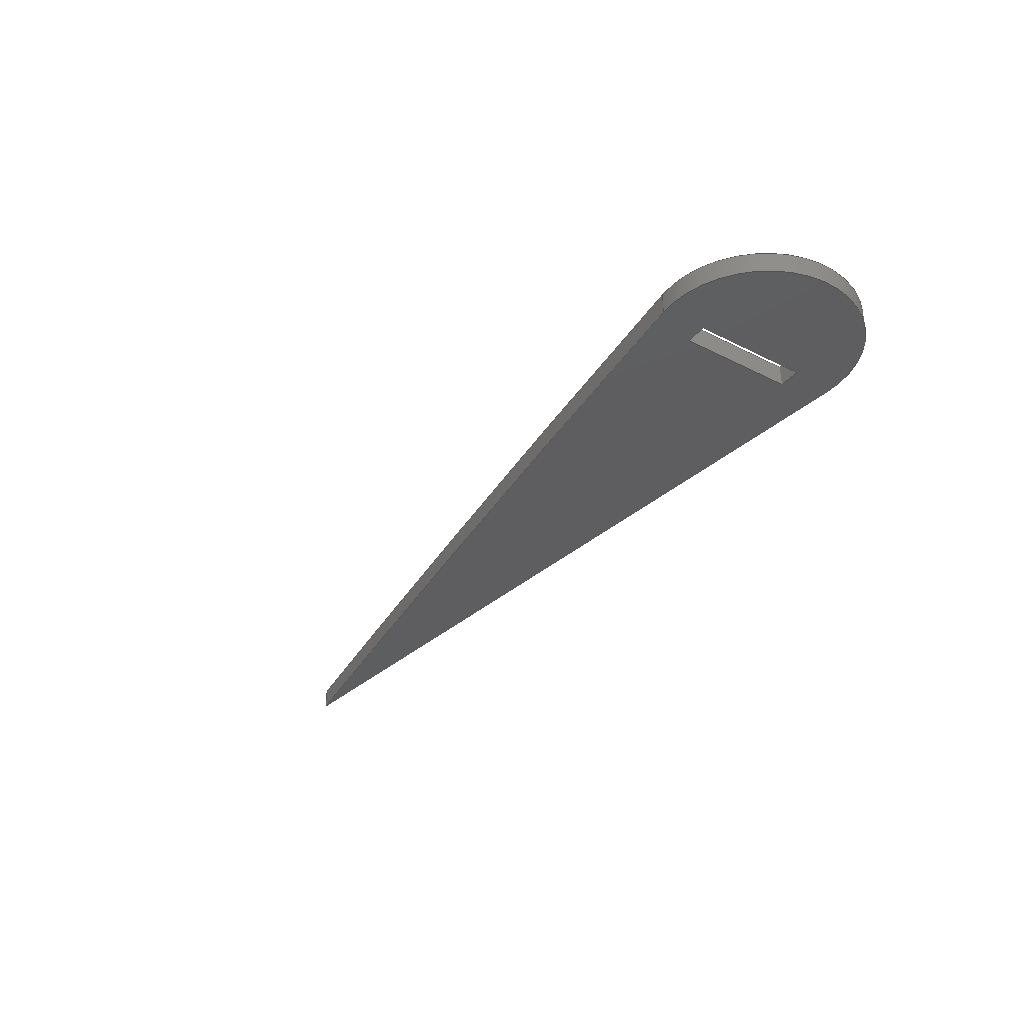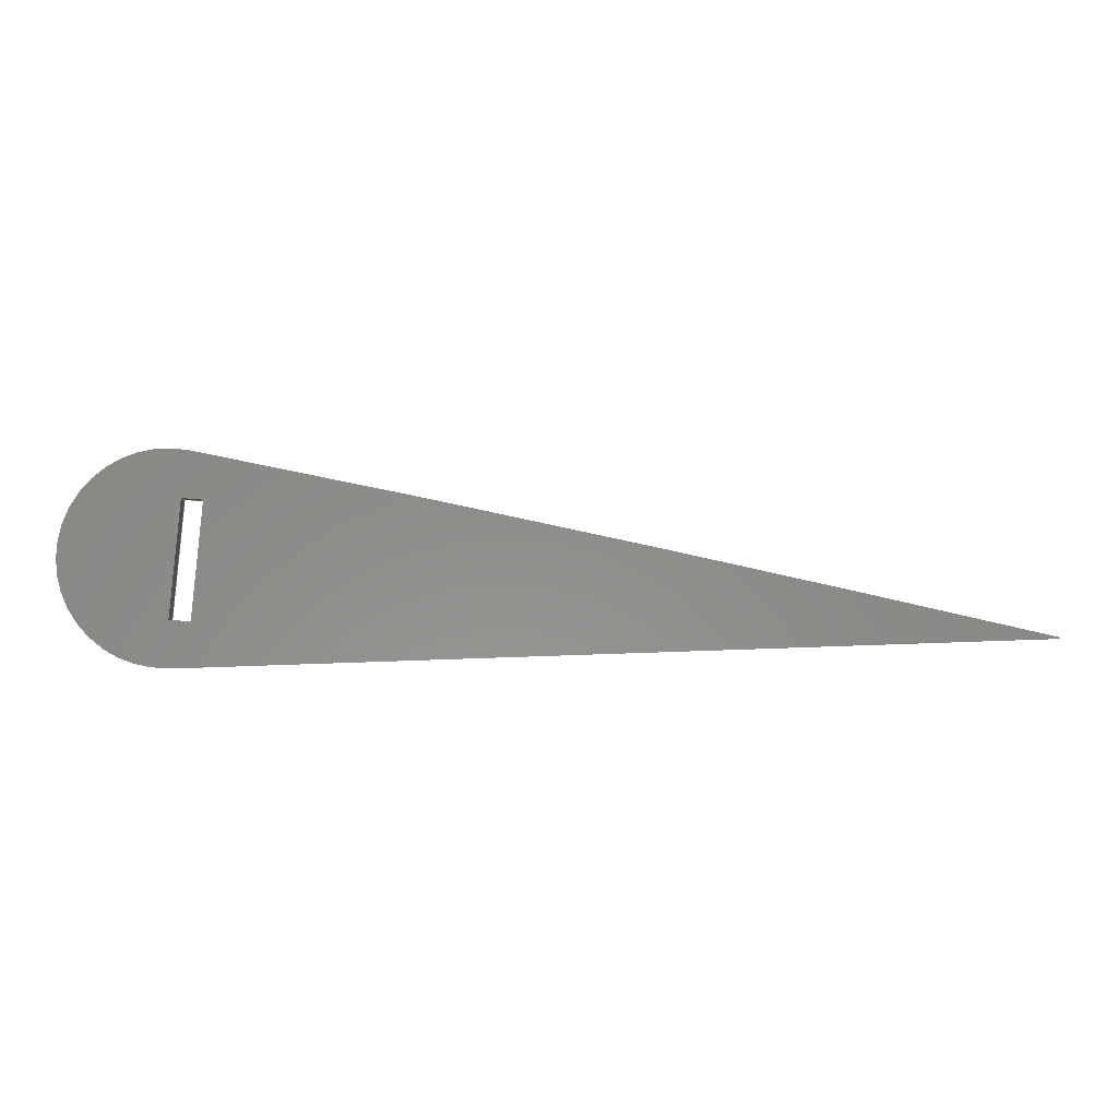
<metadata>
{"format":"step","ext":"stp","renderer":"f3d","projection":"perspective","resolution":1024,"background":"white","views":[{"elev":-35.5,"azim":-129.0,"up":"+Z"},{"elev":-4.0,"azim":-0.8,"up":"+Y"}]}
</metadata>
<code>
ISO-10303-21;
DATA;
#1=PRODUCT('A2_Aileron_Rib_A_Poplar_3mm','','',(#2)) ;
#2=PRODUCT_CONTEXT(' ',#3,'mechanical') ;
#3=APPLICATION_CONTEXT('managed model based 3d engineering') ;
#4=PRODUCT_DEFINITION('',' ',#317,#5) ;
#5=PRODUCT_DEFINITION_CONTEXT('part definition',#3,' ') ;
#6=PRODUCT_DEFINITION_SHAPE(' ',' ',#4) ;
#7=MECHANICAL_DESIGN_GEOMETRIC_PRESENTATION_REPRESENTATION(' ',(#105),#324) ;
#8=PRODUCT_CATEGORY('part','specification') ;
#9=SHAPE_REPRESENTATION(' ',(#163),#324) ;
#10=CARTESIAN_POINT(' ',(0,0,0)) ;
#11=CARTESIAN_POINT('Axis2P3D Location',(404,11.92,1.5)) ;
#12=CARTESIAN_POINT('Line Origine',(406.7,25.86,1.5)) ;
#13=CARTESIAN_POINT('Vertex',(406.7,25.86,0)) ;
#14=CARTESIAN_POINT('Vertex',(406.7,25.86,3)) ;
#15=CARTESIAN_POINT('Axis2P3D Location',(404,11.92,0)) ;
#16=CARTESIAN_POINT('Vertex',(404.5,-2.279,0)) ;
#17=CARTESIAN_POINT('Line Origine',(404.5,-2.279,1.5)) ;
#18=CARTESIAN_POINT('Vertex',(404.5,-2.279,3)) ;
#19=CARTESIAN_POINT('Axis2P3D Location',(404,11.92,3)) ;
#20=CARTESIAN_POINT('Control Point',(519.7,1.621,0)) ;
#21=CARTESIAN_POINT('Control Point',(498.6,0.9037,0)) ;
#22=CARTESIAN_POINT('Control Point',(477.5,0.1862,0)) ;
#23=CARTESIAN_POINT('Control Point',(456.4,-0.5309,0)) ;
#24=CARTESIAN_POINT('Control Point',(433.3,-1.312,0)) ;
#25=CARTESIAN_POINT('Control Point',(410.2,-2.086,0)) ;
#26=CARTESIAN_POINT('Control Point',(408.3,-2.15,0)) ;
#27=CARTESIAN_POINT('Control Point',(406.4,-2.215,0)) ;
#28=CARTESIAN_POINT('Control Point',(404.5,-2.279,0)) ;
#29=CARTESIAN_POINT('Control Point',(519.7,1.621,0)) ;
#30=CARTESIAN_POINT('Control Point',(498.6,0.9037,0)) ;
#31=CARTESIAN_POINT('Control Point',(477.5,0.1862,0)) ;
#32=CARTESIAN_POINT('Control Point',(456.4,-0.5309,0)) ;
#33=CARTESIAN_POINT('Control Point',(433.3,-1.312,0)) ;
#34=CARTESIAN_POINT('Control Point',(410.2,-2.086,0)) ;
#35=CARTESIAN_POINT('Control Point',(408.3,-2.15,0)) ;
#36=CARTESIAN_POINT('Control Point',(406.4,-2.215,0)) ;
#37=CARTESIAN_POINT('Control Point',(404.5,-2.279,0)) ;
#38=CARTESIAN_POINT('Vertex',(519.7,1.621,0)) ;
#39=CARTESIAN_POINT('Line Origine',(519.7,1.621,1.5)) ;
#40=CARTESIAN_POINT('Vertex',(519.7,1.621,3)) ;
#41=CARTESIAN_POINT('Control Point',(519.7,1.621,3)) ;
#42=CARTESIAN_POINT('Control Point',(498.6,0.9037,3)) ;
#43=CARTESIAN_POINT('Control Point',(477.5,0.1862,3)) ;
#44=CARTESIAN_POINT('Control Point',(456.4,-0.5309,3)) ;
#45=CARTESIAN_POINT('Control Point',(433.3,-1.312,3)) ;
#46=CARTESIAN_POINT('Control Point',(410.2,-2.086,3)) ;
#47=CARTESIAN_POINT('Control Point',(408.3,-2.15,3)) ;
#48=CARTESIAN_POINT('Control Point',(406.4,-2.215,3)) ;
#49=CARTESIAN_POINT('Control Point',(404.5,-2.279,3)) ;
#50=CARTESIAN_POINT('Control Point',(406.7,25.86,0)) ;
#51=CARTESIAN_POINT('Control Point',(423.9,22.49,0)) ;
#52=CARTESIAN_POINT('Control Point',(441.1,18.97,0)) ;
#53=CARTESIAN_POINT('Control Point',(458.2,15.34,0)) ;
#54=CARTESIAN_POINT('Control Point',(480.8,10.4,0)) ;
#55=CARTESIAN_POINT('Control Point',(503.3,5.344,0)) ;
#56=CARTESIAN_POINT('Control Point',(508.8,4.108,0)) ;
#57=CARTESIAN_POINT('Control Point',(514.3,2.867,0)) ;
#58=CARTESIAN_POINT('Control Point',(519.7,1.621,0)) ;
#59=CARTESIAN_POINT('Control Point',(406.7,25.86,0)) ;
#60=CARTESIAN_POINT('Control Point',(423.9,22.49,0)) ;
#61=CARTESIAN_POINT('Control Point',(441.1,18.97,0)) ;
#62=CARTESIAN_POINT('Control Point',(458.2,15.34,0)) ;
#63=CARTESIAN_POINT('Control Point',(480.8,10.4,0)) ;
#64=CARTESIAN_POINT('Control Point',(503.3,5.344,0)) ;
#65=CARTESIAN_POINT('Control Point',(508.8,4.108,0)) ;
#66=CARTESIAN_POINT('Control Point',(514.3,2.867,0)) ;
#67=CARTESIAN_POINT('Control Point',(519.7,1.621,0)) ;
#68=CARTESIAN_POINT('Control Point',(406.7,25.86,3)) ;
#69=CARTESIAN_POINT('Control Point',(423.9,22.49,3)) ;
#70=CARTESIAN_POINT('Control Point',(441.1,18.97,3)) ;
#71=CARTESIAN_POINT('Control Point',(458.2,15.34,3)) ;
#72=CARTESIAN_POINT('Control Point',(480.8,10.4,3)) ;
#73=CARTESIAN_POINT('Control Point',(503.3,5.344,3)) ;
#74=CARTESIAN_POINT('Control Point',(508.8,4.108,3)) ;
#75=CARTESIAN_POINT('Control Point',(514.3,2.867,3)) ;
#76=CARTESIAN_POINT('Control Point',(519.7,1.621,3)) ;
#77=CARTESIAN_POINT('Axis2P3D Location',(408.7,19.53,0)) ;
#78=CARTESIAN_POINT('Line Origine',(405.7,19.8,1.5)) ;
#79=CARTESIAN_POINT('Vertex',(405.7,19.8,0)) ;
#80=CARTESIAN_POINT('Vertex',(405.7,19.8,3)) ;
#81=CARTESIAN_POINT('Line Origine',(407.2,19.66,0)) ;
#82=CARTESIAN_POINT('Vertex',(408.7,19.53,0)) ;
#83=CARTESIAN_POINT('Line Origine',(408.7,19.53,1.5)) ;
#84=CARTESIAN_POINT('Vertex',(408.7,19.53,3)) ;
#85=CARTESIAN_POINT('Line Origine',(407.2,19.66,3)) ;
#86=CARTESIAN_POINT('Axis2P3D Location',(408.7,19.53,0)) ;
#87=CARTESIAN_POINT('Line Origine',(408,11.56,0)) ;
#88=CARTESIAN_POINT('Vertex',(407.3,3.594,0)) ;
#89=CARTESIAN_POINT('Line Origine',(407.3,3.594,1.5)) ;
#90=CARTESIAN_POINT('Vertex',(407.3,3.594,3)) ;
#91=CARTESIAN_POINT('Line Origine',(408,11.56,3)) ;
#92=CARTESIAN_POINT('Axis2P3D Location',(404.3,3.859,0)) ;
#93=CARTESIAN_POINT('Line Origine',(405.8,3.727,0)) ;
#94=CARTESIAN_POINT('Vertex',(404.3,3.859,0)) ;
#95=CARTESIAN_POINT('Line Origine',(404.3,3.859,1.5)) ;
#96=CARTESIAN_POINT('Vertex',(404.3,3.859,3)) ;
#97=CARTESIAN_POINT('Line Origine',(405.8,3.727,3)) ;
#98=CARTESIAN_POINT('Axis2P3D Location',(405.7,19.8,0)) ;
#99=CARTESIAN_POINT('Line Origine',(405,11.83,0)) ;
#100=CARTESIAN_POINT('Line Origine',(405,11.83,3)) ;
#101=CARTESIAN_POINT('Axis2P3D Location',(0,0,0)) ;
#102=CARTESIAN_POINT('Axis2P3D Location',(0,0,3)) ;
#103=PRODUCT_RELATED_PRODUCT_CATEGORY('part',$,(#1)) ;
#104=UNCERTAINTY_MEASURE_WITH_UNIT(LENGTH_MEASURE(0.005),#321,'distance_accuracy_value','CONFUSED CURVE UNCERTAINTY') ;
#105=STYLED_ITEM(' ',(#106),#274) ;
#106=PRESENTATION_STYLE_ASSIGNMENT((#107)) ;
#107=SURFACE_STYLE_USAGE(.BOTH.,#108) ;
#108=SURFACE_SIDE_STYLE(' ',(#109)) ;
#109=SURFACE_STYLE_FILL_AREA(#110) ;
#110=FILL_AREA_STYLE(' ',(#111)) ;
#111=FILL_AREA_STYLE_COLOUR(' ',#306) ;
#112=VECTOR('Line Direction',#131,1) ;
#113=VECTOR('Line Direction',#133,1) ;
#114=VECTOR('Extrusion Surface Vector',#135,1) ;
#115=VECTOR('Line Direction',#136,1) ;
#116=VECTOR('Extrusion Surface Vector',#137,1) ;
#117=VECTOR('Line Direction',#140,1) ;
#118=VECTOR('Line Direction',#141,1) ;
#119=VECTOR('Line Direction',#142,1) ;
#120=VECTOR('Line Direction',#143,1) ;
#121=VECTOR('Line Direction',#146,1) ;
#122=VECTOR('Line Direction',#147,1) ;
#123=VECTOR('Line Direction',#148,1) ;
#124=VECTOR('Line Direction',#151,1) ;
#125=VECTOR('Line Direction',#152,1) ;
#126=VECTOR('Line Direction',#153,1) ;
#127=VECTOR('Line Direction',#156,1) ;
#128=VECTOR('Line Direction',#157,1) ;
#129=DIRECTION('Axis2P3D Direction',(0,0,1)) ;
#130=DIRECTION('Axis2P3D XDirection',(0.1923,0.9813,0)) ;
#131=DIRECTION('Vector Direction',(0,0,1)) ;
#132=DIRECTION('Axis2P3D Direction',(0,0,1)) ;
#133=DIRECTION('Vector Direction',(0,0,1)) ;
#134=DIRECTION('Axis2P3D Direction',(0,0,1)) ;
#135=DIRECTION('Vector Direction',(0,0,1)) ;
#136=DIRECTION('Vector Direction',(0,0,1)) ;
#137=DIRECTION('Vector Direction',(0,0,1)) ;
#138=DIRECTION('Axis2P3D Direction',(0.0886,0.9961,-0)) ;
#139=DIRECTION('Axis2P3D XDirection',(-0.9961,0.0886,0)) ;
#140=DIRECTION('Vector Direction',(0,0,1)) ;
#141=DIRECTION('Vector Direction',(-0.9961,0.0886,0)) ;
#142=DIRECTION('Vector Direction',(0,0,1)) ;
#143=DIRECTION('Vector Direction',(-0.9961,0.0886,0)) ;
#144=DIRECTION('Axis2P3D Direction',(-0.9961,0.0886,0)) ;
#145=DIRECTION('Axis2P3D XDirection',(-0.0886,-0.9961,0)) ;
#146=DIRECTION('Vector Direction',(-0.0886,-0.9961,0)) ;
#147=DIRECTION('Vector Direction',(0,0,1)) ;
#148=DIRECTION('Vector Direction',(-0.0886,-0.9961,0)) ;
#149=DIRECTION('Axis2P3D Direction',(-0.0886,-0.9961,0)) ;
#150=DIRECTION('Axis2P3D XDirection',(0.9961,-0.0886,0)) ;
#151=DIRECTION('Vector Direction',(0.9961,-0.0886,0)) ;
#152=DIRECTION('Vector Direction',(0,0,1)) ;
#153=DIRECTION('Vector Direction',(0.9961,-0.0886,0)) ;
#154=DIRECTION('Axis2P3D Direction',(-0.9961,0.0886,0)) ;
#155=DIRECTION('Axis2P3D XDirection',(-0.0886,-0.9961,0)) ;
#156=DIRECTION('Vector Direction',(-0.0886,-0.9961,0)) ;
#157=DIRECTION('Vector Direction',(-0.0886,-0.9961,0)) ;
#158=DIRECTION('Axis2P3D Direction',(0,0,1)) ;
#159=DIRECTION('Axis2P3D XDirection',(1,0,0)) ;
#160=DIRECTION('Axis2P3D Direction',(0,0,1)) ;
#161=DIRECTION('Axis2P3D XDirection',(1,0,0)) ;
#162=SHAPE_REPRESENTATION_RELATIONSHIP(' ',' ',#9,#289) ;
#163=AXIS2_PLACEMENT_3D(' ',#10,$,$) ;
#164=AXIS2_PLACEMENT_3D('Cylinder Axis2P3D',#11,#129,#130) ;
#165=AXIS2_PLACEMENT_3D('Circle Axis2P3D',#15,#132,$) ;
#166=AXIS2_PLACEMENT_3D('Circle Axis2P3D',#19,#134,$) ;
#167=AXIS2_PLACEMENT_3D('Plane Axis2P3D',#77,#138,#139) ;
#168=AXIS2_PLACEMENT_3D('Plane Axis2P3D',#86,#144,#145) ;
#169=AXIS2_PLACEMENT_3D('Plane Axis2P3D',#92,#149,#150) ;
#170=AXIS2_PLACEMENT_3D('Plane Axis2P3D',#98,#154,#155) ;
#171=AXIS2_PLACEMENT_3D('Plane Axis2P3D',#101,#158,#159) ;
#172=AXIS2_PLACEMENT_3D('Plane Axis2P3D',#102,#160,#161) ;
#173=LINE('Line',#12,#112) ;
#174=LINE('Line',#17,#113) ;
#175=LINE('Line',#39,#115) ;
#176=LINE('Line',#78,#117) ;
#177=LINE('Line',#81,#118) ;
#178=LINE('Line',#83,#119) ;
#179=LINE('Line',#85,#120) ;
#180=LINE('Line',#87,#121) ;
#181=LINE('Line',#89,#122) ;
#182=LINE('Line',#91,#123) ;
#183=LINE('Line',#93,#124) ;
#184=LINE('Line',#95,#125) ;
#185=LINE('Line',#97,#126) ;
#186=LINE('Line',#99,#127) ;
#187=LINE('Line',#100,#128) ;
#188=CIRCLE('generated circle',#165,14.2) ;
#189=CIRCLE('generated circle',#166,14.2) ;
#190=PLANE('',#167) ;
#191=PLANE('',#168) ;
#192=PLANE('',#169) ;
#193=PLANE('',#170) ;
#194=PLANE('',#171) ;
#195=PLANE('',#172) ;
#196=CYLINDRICAL_SURFACE('generated cylinder',#164,14.2) ;
#197=FACE_BOUND('',#271,.T.) ;
#198=FACE_BOUND('',#273,.T.) ;
#199=EDGE_CURVE('',#275,#276,#173,.T.) ;
#200=EDGE_CURVE('',#275,#277,#188,.T.) ;
#201=EDGE_CURVE('',#277,#278,#174,.T.) ;
#202=EDGE_CURVE('',#276,#278,#189,.T.) ;
#203=EDGE_CURVE('',#277,#279,#301,.F.) ;
#204=EDGE_CURVE('',#279,#280,#175,.T.) ;
#205=EDGE_CURVE('',#278,#280,#302,.F.) ;
#206=EDGE_CURVE('',#279,#275,#304,.F.) ;
#207=EDGE_CURVE('',#280,#276,#305,.F.) ;
#208=EDGE_CURVE('',#281,#282,#176,.T.) ;
#209=EDGE_CURVE('',#281,#283,#177,.F.) ;
#210=EDGE_CURVE('',#283,#284,#178,.T.) ;
#211=EDGE_CURVE('',#282,#284,#179,.F.) ;
#212=EDGE_CURVE('',#283,#285,#180,.T.) ;
#213=EDGE_CURVE('',#285,#286,#181,.T.) ;
#214=EDGE_CURVE('',#284,#286,#182,.T.) ;
#215=EDGE_CURVE('',#285,#287,#183,.F.) ;
#216=EDGE_CURVE('',#287,#288,#184,.T.) ;
#217=EDGE_CURVE('',#286,#288,#185,.F.) ;
#218=EDGE_CURVE('',#287,#281,#186,.F.) ;
#219=EDGE_CURVE('',#288,#282,#187,.F.) ;
#220=CLOSED_SHELL('Closed Shell',(#290,#291,#292,#293,#294,#295,#296,#297,#298)) ;
#221=ORIENTED_EDGE('',*,*,#199,.F.) ;
#222=ORIENTED_EDGE('',*,*,#200,.T.) ;
#223=ORIENTED_EDGE('',*,*,#201,.T.) ;
#224=ORIENTED_EDGE('',*,*,#202,.F.) ;
#225=ORIENTED_EDGE('',*,*,#201,.F.) ;
#226=ORIENTED_EDGE('',*,*,#203,.T.) ;
#227=ORIENTED_EDGE('',*,*,#204,.T.) ;
#228=ORIENTED_EDGE('',*,*,#205,.F.) ;
#229=ORIENTED_EDGE('',*,*,#204,.F.) ;
#230=ORIENTED_EDGE('',*,*,#206,.T.) ;
#231=ORIENTED_EDGE('',*,*,#199,.T.) ;
#232=ORIENTED_EDGE('',*,*,#207,.F.) ;
#233=ORIENTED_EDGE('',*,*,#208,.F.) ;
#234=ORIENTED_EDGE('',*,*,#209,.T.) ;
#235=ORIENTED_EDGE('',*,*,#210,.T.) ;
#236=ORIENTED_EDGE('',*,*,#211,.F.) ;
#237=ORIENTED_EDGE('',*,*,#210,.F.) ;
#238=ORIENTED_EDGE('',*,*,#212,.T.) ;
#239=ORIENTED_EDGE('',*,*,#213,.T.) ;
#240=ORIENTED_EDGE('',*,*,#214,.F.) ;
#241=ORIENTED_EDGE('',*,*,#213,.F.) ;
#242=ORIENTED_EDGE('',*,*,#215,.T.) ;
#243=ORIENTED_EDGE('',*,*,#216,.T.) ;
#244=ORIENTED_EDGE('',*,*,#217,.F.) ;
#245=ORIENTED_EDGE('',*,*,#216,.F.) ;
#246=ORIENTED_EDGE('',*,*,#218,.T.) ;
#247=ORIENTED_EDGE('',*,*,#208,.T.) ;
#248=ORIENTED_EDGE('',*,*,#219,.F.) ;
#249=ORIENTED_EDGE('',*,*,#206,.F.) ;
#250=ORIENTED_EDGE('',*,*,#203,.F.) ;
#251=ORIENTED_EDGE('',*,*,#200,.F.) ;
#252=ORIENTED_EDGE('',*,*,#218,.F.) ;
#253=ORIENTED_EDGE('',*,*,#215,.F.) ;
#254=ORIENTED_EDGE('',*,*,#212,.F.) ;
#255=ORIENTED_EDGE('',*,*,#209,.F.) ;
#256=ORIENTED_EDGE('',*,*,#202,.T.) ;
#257=ORIENTED_EDGE('',*,*,#205,.T.) ;
#258=ORIENTED_EDGE('',*,*,#207,.T.) ;
#259=ORIENTED_EDGE('',*,*,#211,.T.) ;
#260=ORIENTED_EDGE('',*,*,#214,.T.) ;
#261=ORIENTED_EDGE('',*,*,#217,.T.) ;
#262=ORIENTED_EDGE('',*,*,#219,.T.) ;
#263=EDGE_LOOP('',(#221,#222,#223,#224)) ;
#264=EDGE_LOOP('',(#225,#226,#227,#228)) ;
#265=EDGE_LOOP('',(#229,#230,#231,#232)) ;
#266=EDGE_LOOP('',(#233,#234,#235,#236)) ;
#267=EDGE_LOOP('',(#237,#238,#239,#240)) ;
#268=EDGE_LOOP('',(#241,#242,#243,#244)) ;
#269=EDGE_LOOP('',(#245,#246,#247,#248)) ;
#270=EDGE_LOOP('',(#249,#250,#251)) ;
#271=EDGE_LOOP('',(#252,#253,#254,#255)) ;
#272=EDGE_LOOP('',(#256,#257,#258)) ;
#273=EDGE_LOOP('',(#259,#260,#261,#262)) ;
#274=MANIFOLD_SOLID_BREP('PartBody',#220) ;
#275=VERTEX_POINT('',#13) ;
#276=VERTEX_POINT('',#14) ;
#277=VERTEX_POINT('',#16) ;
#278=VERTEX_POINT('',#18) ;
#279=VERTEX_POINT('',#38) ;
#280=VERTEX_POINT('',#40) ;
#281=VERTEX_POINT('',#79) ;
#282=VERTEX_POINT('',#80) ;
#283=VERTEX_POINT('',#82) ;
#284=VERTEX_POINT('',#84) ;
#285=VERTEX_POINT('',#88) ;
#286=VERTEX_POINT('',#90) ;
#287=VERTEX_POINT('',#94) ;
#288=VERTEX_POINT('',#96) ;
#289=ADVANCED_BREP_SHAPE_REPRESENTATION('NONE',(#274),#324) ;
#290=ADVANCED_FACE('PartBody',(#307),#196,.T.) ;
#291=ADVANCED_FACE('PartBody',(#308),#319,.F.) ;
#292=ADVANCED_FACE('PartBody',(#309),#320,.F.) ;
#293=ADVANCED_FACE('PartBody',(#310),#190,.F.) ;
#294=ADVANCED_FACE('PartBody',(#311),#191,.T.) ;
#295=ADVANCED_FACE('PartBody',(#312),#192,.F.) ;
#296=ADVANCED_FACE('PartBody',(#313),#193,.F.) ;
#297=ADVANCED_FACE('PartBody',(#314,#197),#194,.F.) ;
#298=ADVANCED_FACE('PartBody',(#315,#198),#195,.T.) ;
#299=APPLICATION_PROTOCOL_DEFINITION('international standard','ap242_managed_model_based_3d_engineering',2014,#3) ;
#300=B_SPLINE_CURVE_WITH_KNOTS('',5,(#20,#21,#22,#23,#24,#25,#26,#27,#28),.UNSPECIFIED.,.F.,.U.,(6,3,6),(0,105.7,115.3),.UNSPECIFIED.) ;
#301=B_SPLINE_CURVE_WITH_KNOTS('',5,(#29,#30,#31,#32,#33,#34,#35,#36,#37),.UNSPECIFIED.,.F.,.U.,(6,3,6),(0,105.7,115.3),.UNSPECIFIED.) ;
#302=B_SPLINE_CURVE_WITH_KNOTS('',5,(#41,#42,#43,#44,#45,#46,#47,#48,#49),.UNSPECIFIED.,.F.,.U.,(6,3,6),(0,105.7,115.3),.UNSPECIFIED.) ;
#303=B_SPLINE_CURVE_WITH_KNOTS('',5,(#50,#51,#52,#53,#54,#55,#56,#57,#58),.UNSPECIFIED.,.F.,.U.,(6,3,6),(22.4,109.9,138),.UNSPECIFIED.) ;
#304=B_SPLINE_CURVE_WITH_KNOTS('',5,(#59,#60,#61,#62,#63,#64,#65,#66,#67),.UNSPECIFIED.,.F.,.U.,(6,3,6),(5.004e+05,5.005e+05,5.005e+05),.UNSPECIFIED.) ;
#305=B_SPLINE_CURVE_WITH_KNOTS('',5,(#68,#69,#70,#71,#72,#73,#74,#75,#76),.UNSPECIFIED.,.F.,.U.,(6,3,6),(5.004e+05,5.005e+05,5.005e+05),.UNSPECIFIED.) ;
#306=COLOUR_RGB('Colour',0.8235,0.8235,1) ;
#307=FACE_OUTER_BOUND('',#263,.T.) ;
#308=FACE_OUTER_BOUND('',#264,.T.) ;
#309=FACE_OUTER_BOUND('',#265,.T.) ;
#310=FACE_OUTER_BOUND('',#266,.T.) ;
#311=FACE_OUTER_BOUND('',#267,.T.) ;
#312=FACE_OUTER_BOUND('',#268,.T.) ;
#313=FACE_OUTER_BOUND('',#269,.T.) ;
#314=FACE_OUTER_BOUND('',#270,.T.) ;
#315=FACE_OUTER_BOUND('',#272,.T.) ;
#316=PRODUCT_CATEGORY_RELATIONSHIP(' ',' ',#8,#103) ;
#317=PRODUCT_DEFINITION_FORMATION_WITH_SPECIFIED_SOURCE('',' ',#1,.NOT_KNOWN.) ;
#318=SHAPE_DEFINITION_REPRESENTATION(#6,#9) ;
#319=SURFACE_OF_LINEAR_EXTRUSION('generated tabulated cylinder',#300,#114) ;
#320=SURFACE_OF_LINEAR_EXTRUSION('generated tabulated cylinder',#303,#116) ;
#321=(LENGTH_UNIT()NAMED_UNIT(*)SI_UNIT(.MILLI.,.METRE.)) ;
#322=(NAMED_UNIT(*)PLANE_ANGLE_UNIT()SI_UNIT($,.RADIAN.)) ;
#323=(NAMED_UNIT(*)SI_UNIT($,.STERADIAN.)SOLID_ANGLE_UNIT()) ;
#324=(GEOMETRIC_REPRESENTATION_CONTEXT(3)GLOBAL_UNCERTAINTY_ASSIGNED_CONTEXT((#104))GLOBAL_UNIT_ASSIGNED_CONTEXT((#321,#322,#323))REPRESENTATION_CONTEXT(' ',' ')) ;
ENDSEC;
END-ISO-10303-21;

</code>
